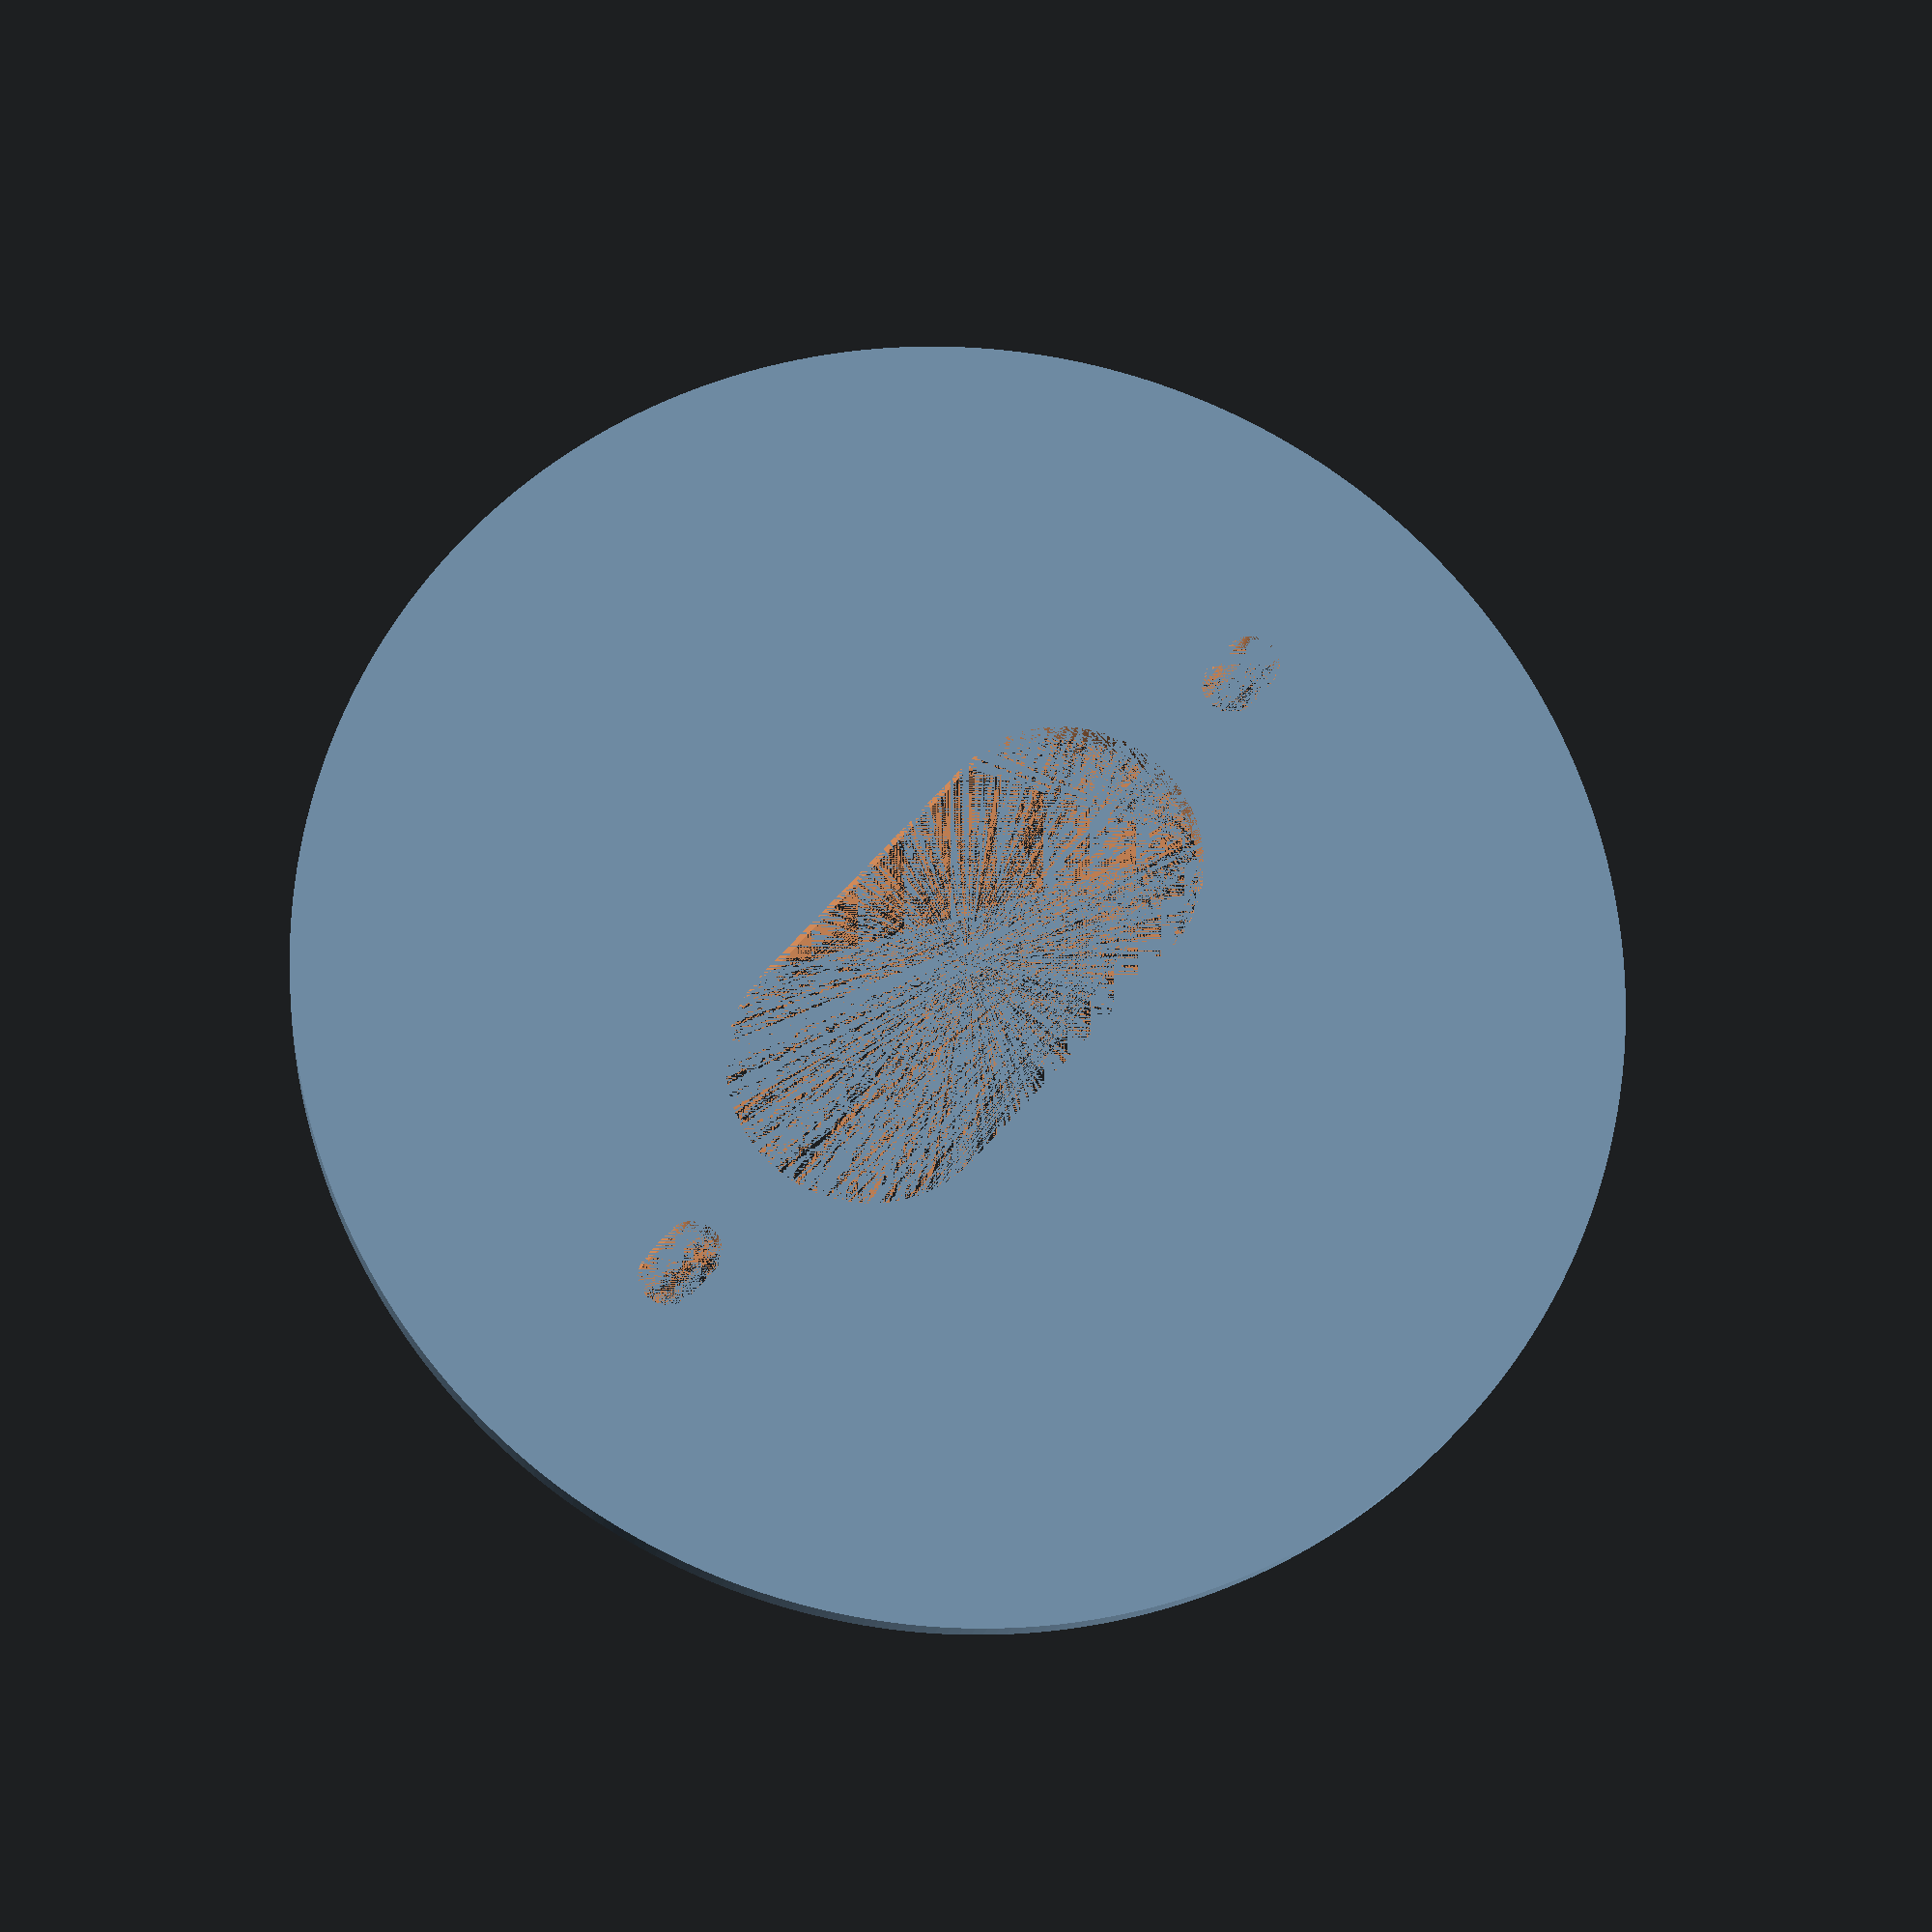
<openscad>
//light socket cover

//________________________________________________COMMENT THIS WHEN EDITING FOR FASRER RENDERING__________________________________
$fn=360;
//line above sets the number of fracmetnts in rounded edges, is slow as hell to render when enabled

//base diameter 115mm
//base width is propably good at 3mm
difference(){
cylinder(3, d=115);			//this is the base of the cover

//7mm long and 4mm wide holes 65mm apart
// so propably 8 and 5 millimeters so the screws fit through

translate([35, 0, 0]){
	hull(){
		cylinder(3, d=5);					//two cylinders hulled together to make nice rounded hole for screws
		translate([3, 0, 0])
			cylinder(3, d=5);
	}//end of hull
}//end of translate to the right

translate([-35, 0, 0]){						//this is a copy of the function above just modified to make another 
	hull(){									// hole.
		cylinder(3, d=5);					//two cylinders hulled together to make nice rounded hole for screws
		translate([-3, 0, 0])
			cylinder(3, d=5);
	}//end of hull
}//end of translating hole models to the left

//hole for the wiring
//24x50mm is propably big enough
hull(){
	translate([13, 0, 0])					
		cylinder(3, 12, 12);				//RADIUS USED HERE!!
	
	translate([-13, 0, 0])
		cylinder(3, 12, 12);				//RADIUS USED HERE!!
}//end of hull



}//difference to cut holes in base
</openscad>
<views>
elev=197.9 azim=228.6 roll=6.8 proj=p view=wireframe
</views>
